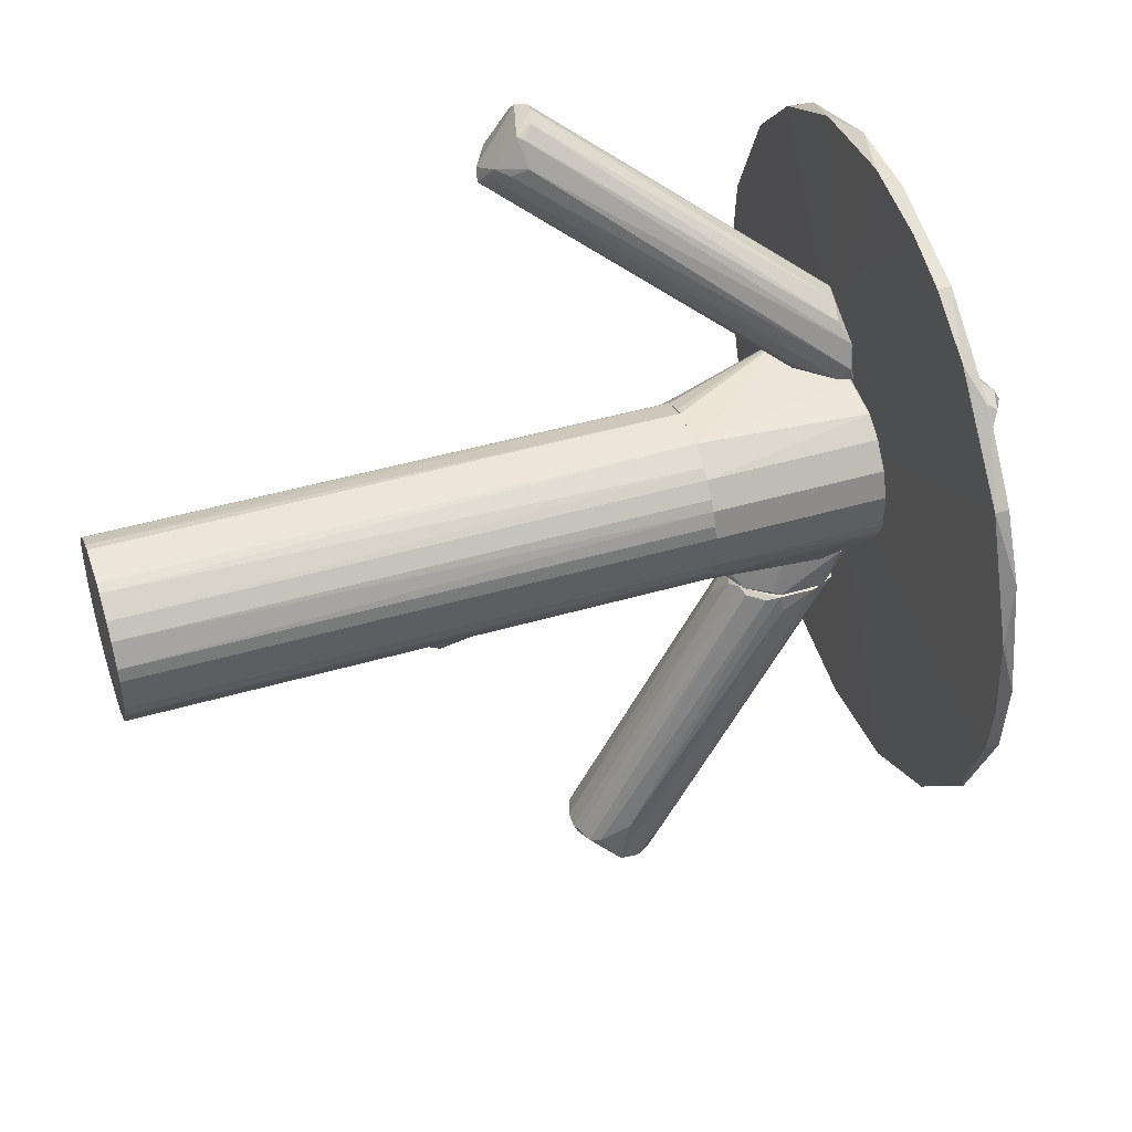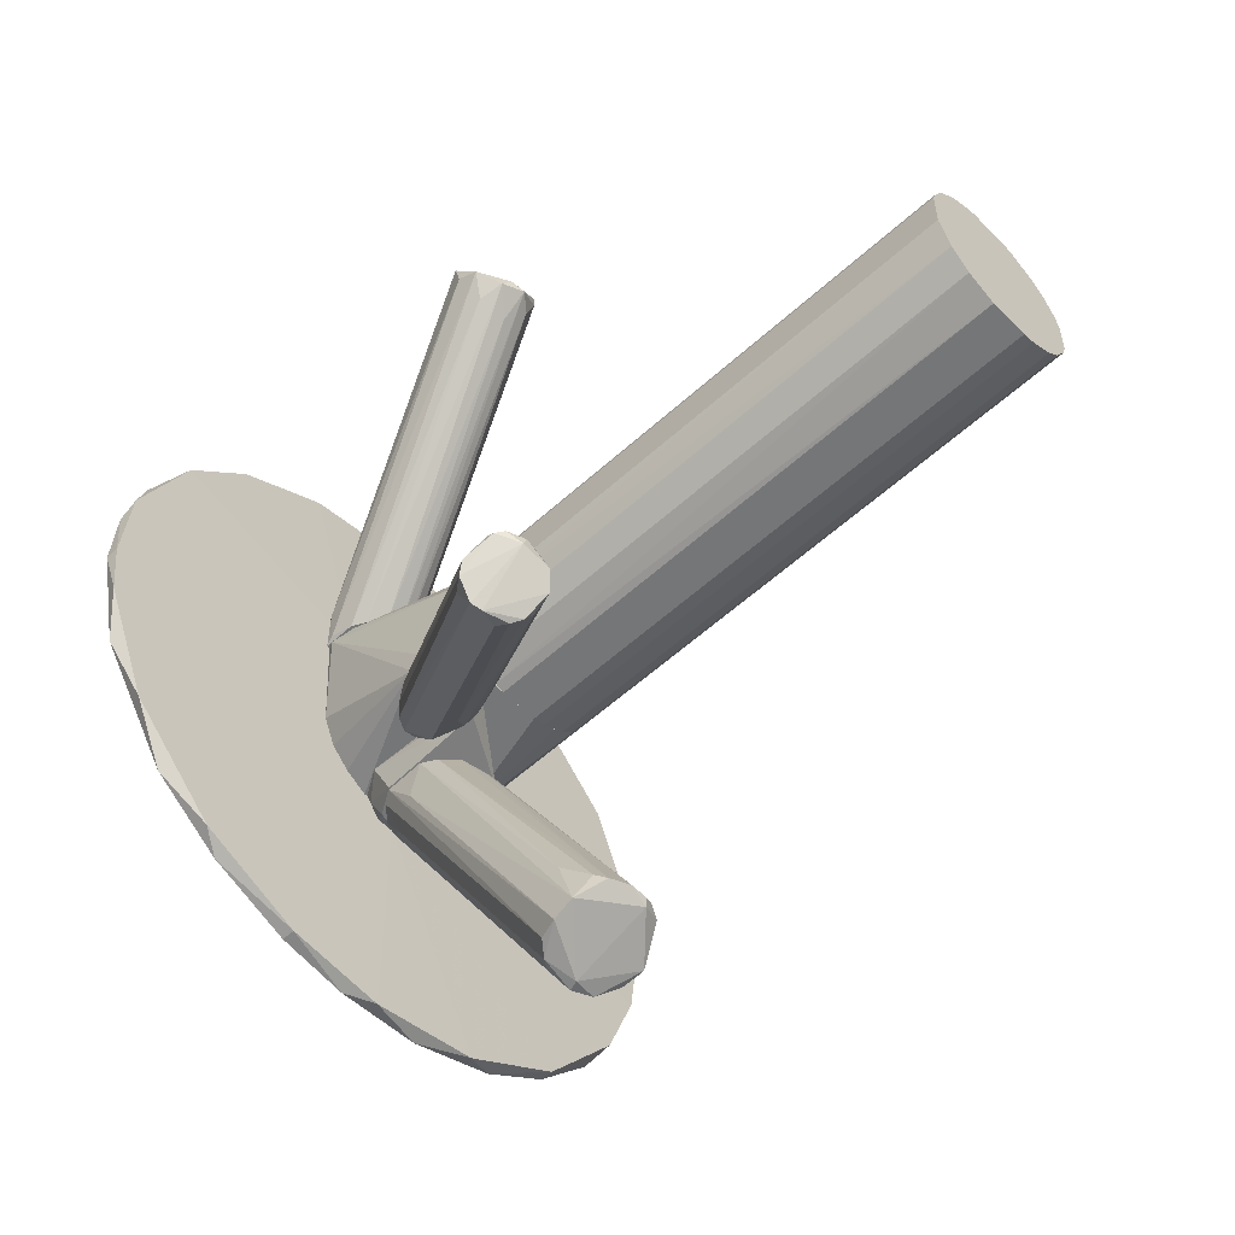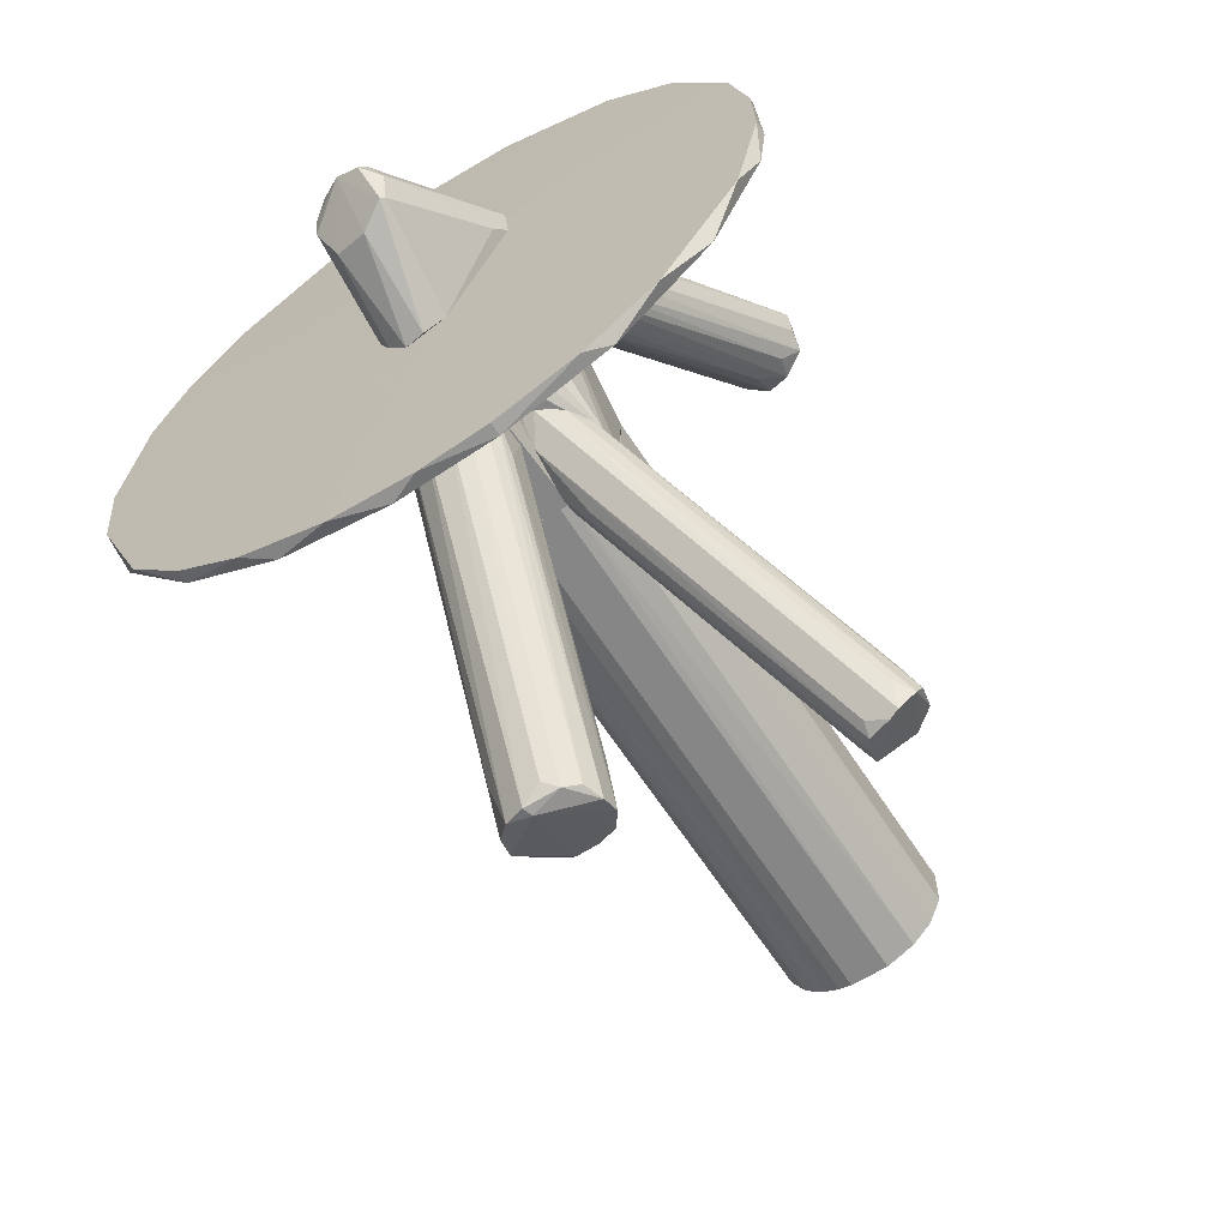
<metadata>
{"format":"obj","ext":"obj","renderer":"f3d","projection":"perspective","resolution":1024,"background":"white","views":[{"elev":46.9,"azim":71.8,"up":"+Y"},{"elev":-56.7,"azim":-46.6,"up":"+Y"},{"elev":-62.2,"azim":-147.5,"up":"+Y"}]}
</metadata>
<code>
o convex_0
v 0.003168 -0.000224 -0.08319
v -0.01091 0.05172 -0.08319
v -0.01091 0.05172 -0.08408
v -0.02324 0.03763 -0.08319
v -0.006511 0.02091 -0.1193
v 0.009332 0.02267 -0.1131
v 0.01109 0.01562 -0.08319
v -0.009149 0.01122 -0.1131
v -0.007391 0.004179 -0.08319
v -0.02236 0.04819 -0.08408
v -0.000354 0.02706 -0.1175
v 0.00669 0.01122 -0.107
v -0.002115 0.04379 -0.08319
v -0.01091 0.01915 -0.1149
v 0.01021 0.008582 -0.08408
v 0.00581 0.02618 -0.1158
v -0.01707 0.04731 -0.08936
v -0.007391 0.02443 -0.1175
v 0.01021 0.01915 -0.1114
v -0.002115 0.008582 -0.1087
v -0.002115 -0.000224 -0.08408
v -0.003876 0.04643 -0.08496
v -0.02148 0.03322 -0.08672
v -0.01003 0.01211 -0.1122
v -0.000354 0.02355 -0.1193
v 0.007571 0.0033 -0.08408
v -0.02324 0.04379 -0.08496
f 10 18 27
f 1 2 4
f 2 1 7
f 1 4 9
f 2 3 10
f 4 2 10
f 7 6 13
f 2 7 13
f 5 8 14
f 7 1 15
f 11 3 16
f 10 3 17
f 3 11 17
f 17 11 18
f 5 14 18
f 10 17 18
f 6 7 19
f 7 15 19
f 12 1 20
f 1 9 21
f 9 8 21
f 20 1 21
f 8 20 21
f 3 2 22
f 2 13 22
f 13 6 22
f 6 16 22
f 16 3 22
f 9 4 23
f 4 14 23
f 23 14 24
f 8 9 24
f 14 8 24
f 9 23 24
f 8 5 25
f 16 6 25
f 11 16 25
f 18 11 25
f 5 18 25
f 6 19 25
f 19 12 25
f 20 8 25
f 12 20 25
f 1 12 26
f 15 1 26
f 12 19 26
f 19 15 26
f 4 10 27
f 14 4 27
f 18 14 27
o convex_1
v 0.09032 0.01389 -0.07879
v -0.09014 0.01212 -0.08231
v -0.09014 0.01212 -0.07879
v -0.003867 0.1072 -0.07879
v 0.0595 0.08515 -0.08231
v 0.01901 -0.07151 -0.08231
v -0.02235 -0.07064 -0.07879
v -0.05052 0.0922 -0.08231
v 0.08856 -0.001959 -0.08231
v -0.02323 0.04731 -0.08319
v -0.02235 0.01124 -0.07791
v 0.06038 -0.0504 -0.07879
v -0.06373 -0.04775 -0.08231
v -0.07516 0.06754 -0.07879
v 0.07534 0.06754 -0.07879
v -0.07516 -0.03365 -0.07879
v 0.004047 0.1072 -0.08231
v 0.007563 0.001539 -0.08319
v -0.01883 0.05611 -0.07791
v 0.08416 0.05081 -0.08231
v 0.01989 0.005072 -0.07791
v 0.06038 -0.0504 -0.08231
v 0.03397 0.101 -0.07879
v -0.08398 0.05083 -0.08231
v 0.03397 -0.06711 -0.07879
v -0.02235 -0.07064 -0.08231
v -0.03379 0.101 -0.07879
v 0.08063 -0.02399 -0.07879
v -0.08398 -0.01694 -0.08231
v -0.05052 -0.05831 -0.07879
v -0.008266 0.05083 -0.08319
v 0.002281 -0.009891 -0.07791
v -0.01971 0.1054 -0.08231
v -0.08838 0.03673 -0.07879
v 0.03397 0.101 -0.08231
v 0.004047 -0.07329 -0.07879
v 0.07534 -0.03365 -0.08231
v 0.01813 0.03145 -0.07791
v -0.00475 -0.00021 -0.08319
v 0.0507 0.0922 -0.07879
v 0.08856 0.03585 -0.07879
v 0.09032 0.02 -0.08231
v -0.05845 0.08603 -0.07879
v -0.06902 0.07547 -0.08231
v -0.08838 -0.002842 -0.07879
v 0.04277 -0.06271 -0.08231
v -0.04436 -0.06183 -0.08231
v 0.01196 0.01652 -0.08319
v 0.07534 0.06754 -0.08231
v -0.003867 -0.07329 -0.08231
v -0.02499 0.05083 -0.07791
v 0.01901 0.1054 -0.07879
v -0.08926 0.03056 -0.08231
v 0.08856 -0.001959 -0.07879
f 48 55 81
f 46 38 48
f 46 31 54
f 48 39 55
f 29 37 56
f 40 43 56
f 38 43 57
f 43 40 57
f 45 37 58
f 48 38 59
f 39 48 59
f 52 39 59
f 57 34 59
f 38 57 59
f 37 35 60
f 31 44 60
f 35 54 60
f 54 31 60
f 44 58 60
f 58 37 60
f 41 51 61
f 32 58 62
f 58 44 62
f 33 52 63
f 59 34 63
f 52 59 63
f 45 36 64
f 39 49 64
f 49 45 64
f 36 55 64
f 55 39 64
f 48 28 65
f 46 48 65
f 45 33 66
f 37 45 66
f 56 37 66
f 40 56 66
f 42 32 67
f 50 46 67
f 32 62 67
f 62 50 67
f 65 42 67
f 46 65 67
f 47 42 68
f 65 28 68
f 42 65 68
f 28 36 69
f 68 28 69
f 47 68 69
f 54 35 70
f 46 54 70
f 35 37 71
f 37 51 71
f 51 41 71
f 70 35 71
f 41 70 71
f 30 29 72
f 38 30 72
f 43 38 72
f 29 56 72
f 56 43 72
f 33 45 73
f 49 39 73
f 45 49 73
f 52 33 73
f 39 52 73
f 53 34 74
f 34 57 74
f 57 40 74
f 66 53 74
f 40 66 74
f 36 45 75
f 45 58 75
f 69 36 75
f 47 69 75
f 32 42 76
f 42 47 76
f 58 32 76
f 75 58 76
f 47 75 76
f 34 53 77
f 33 63 77
f 63 34 77
f 66 33 77
f 53 66 77
f 30 38 78
f 38 46 78
f 61 30 78
f 41 61 78
f 70 41 78
f 46 70 78
f 44 31 79
f 31 46 79
f 46 50 79
f 50 62 79
f 62 44 79
f 29 30 80
f 37 29 80
f 51 37 80
f 30 61 80
f 61 51 80
f 36 28 81
f 28 48 81
f 55 36 81
o convex_2
v -0.03029 -0.01255 -0.03389
v -0.05845 -0.08034 0.01716
v -0.06109 -0.07945 0.01627
v -0.05845 -0.06624 0.02949
v -0.01092 -0.01695 -0.03476
v -0.01444 -0.006392 -0.05678
v -0.01444 -0.005506 -0.03213
v -0.04965 -0.07505 0.02773
v -0.06638 -0.07152 0.01892
v -0.05229 -0.08034 0.01892
v -0.01092 -0.01255 -0.05062
v -0.025 -0.005506 -0.03476
v -0.06461 -0.06712 0.02596
v -0.0206 -0.005506 -0.05237
v -0.0514 -0.06977 0.02949
v -0.01092 -0.009029 -0.03301
v -0.06198 -0.07329 0.01276
v -0.01092 -0.01783 -0.03917
v -0.04877 -0.07681 0.02244
v -0.02324 -0.006392 -0.03125
v -0.02412 -0.005506 -0.04709
v -0.01092 -0.005506 -0.05678
v -0.06285 -0.0636 0.01539
v -0.06285 -0.06624 0.02773
v -0.05317 -0.06624 0.02861
v -0.06549 -0.07505 0.01716
v -0.01796 -0.005506 -0.03125
v -0.05933 -0.06889 0.02949
v -0.01796 -0.006392 -0.05502
v -0.05317 -0.07857 0.01539
v -0.01532 -0.02224 -0.02597
v -0.0162 -0.02488 -0.03565
v -0.06461 -0.06624 0.0242
v -0.01092 -0.006392 -0.03389
v -0.05053 -0.07945 0.02156
f 113 99 116
f 93 88 95
f 96 89 97
f 86 92 97
f 92 86 99
f 99 86 100
f 82 93 102
f 93 95 102
f 92 87 103
f 87 95 103
f 95 88 103
f 97 92 103
f 82 102 104
f 102 90 104
f 85 101 105
f 101 93 105
f 85 96 106
f 94 90 107
f 98 84 107
f 95 98 107
f 90 102 107
f 102 95 107
f 88 93 108
f 101 85 108
f 93 101 108
f 85 106 108
f 106 88 108
f 84 83 109
f 83 89 109
f 96 85 109
f 89 96 109
f 85 105 109
f 105 94 109
f 107 84 109
f 94 107 109
f 87 84 110
f 95 87 110
f 84 98 110
f 98 95 110
f 83 84 111
f 84 87 111
f 91 83 111
f 87 92 111
f 92 91 111
f 97 89 112
f 86 97 112
f 100 86 112
f 89 100 112
f 91 92 113
f 92 99 113
f 93 82 114
f 90 94 114
f 104 90 114
f 82 104 114
f 94 105 114
f 105 93 114
f 96 97 115
f 103 88 115
f 97 103 115
f 88 106 115
f 106 96 115
f 89 83 116
f 83 91 116
f 100 89 116
f 99 100 116
f 91 113 116
o convex_3
v -0.04173 0.1107 -0.004845
v -0.025 0.04027 -0.07791
v -0.02588 0.04116 -0.07526
v -0.003876 0.04027 -0.07438
v -0.04965 0.09308 0.006598
v -0.05669 0.1045 -0.003966
v -0.02148 0.05612 -0.07791
v -0.03732 0.1028 0.00572
v -0.005637 0.04996 -0.07791
v -0.01532 0.04116 -0.06205
v -0.03908 0.09396 0.004833
v -0.05581 0.09573 0.003077
v -0.02324 0.04027 -0.06558
v -0.05053 0.1098 -0.00661
v -0.01444 0.05788 -0.07614
v -0.03469 0.1028 -0.00221
v -0.025 0.0526 -0.07791
v -0.05669 0.09749 -0.00221
v -0.002993 0.0438 -0.07702
v -0.02764 0.04732 -0.07438
v -0.03908 0.1098 -0.000445
v -0.009159 0.04292 -0.0647
v -0.05229 0.1072 -0.008375
v -0.04701 0.1107 -0.00661
v -0.009159 0.05524 -0.07526
v -0.04348 0.09484 0.008355
v -0.03732 0.09925 0.00572
v -0.01884 0.04027 -0.06294
v -0.025 0.04027 -0.0691
v -0.05141 0.09044 0.000433
v -0.05229 0.1089 -0.003966
v -0.04701 0.09661 0.007477
v -0.03821 0.1089 -0.00221
v -0.002993 0.04027 -0.07791
v -0.04348 0.08869 0.001312
v -0.0118 0.04027 -0.0647
v -0.03557 0.101 0.002198
f 124 143 153
f 118 123 125
f 118 120 129
f 125 123 131
f 123 118 133
f 119 128 134
f 128 122 134
f 125 132 135
f 118 119 136
f 133 118 136
f 122 133 136
f 119 134 136
f 134 122 136
f 124 132 137
f 130 123 139
f 122 130 139
f 133 122 139
f 123 133 139
f 123 130 140
f 117 131 140
f 131 123 140
f 137 117 140
f 131 117 141
f 125 131 141
f 138 120 143
f 127 138 143
f 124 142 143
f 142 127 143
f 129 120 144
f 121 129 144
f 119 118 145
f 128 119 145
f 118 129 145
f 145 129 146
f 121 128 146
f 129 121 146
f 128 145 146
f 122 128 147
f 130 122 147
f 124 137 147
f 140 130 147
f 137 140 147
f 128 121 148
f 121 142 148
f 142 124 148
f 147 128 148
f 124 147 148
f 132 125 149
f 117 137 149
f 137 132 149
f 141 117 149
f 125 141 149
f 120 118 150
f 118 125 150
f 135 120 150
f 125 135 150
f 142 121 151
f 126 142 151
f 144 126 151
f 121 144 151
f 120 138 152
f 138 127 152
f 142 126 152
f 127 142 152
f 144 120 152
f 126 144 152
f 132 124 153
f 120 135 153
f 135 132 153
f 143 120 153
o convex_4
v -0.002992 -0.01695 -0.07351
v 0.008452 -0.09881 0.00044
v 0.00405 -0.09881 0.00044
v 0.008452 -0.1111 -0.02157
v 0.01373 -0.01695 -0.05502
v -0.01004 -0.01695 -0.05502
v -0.005633 -0.1076 -0.01277
v 0.01813 -0.1067 -0.01541
v 0.01021 -0.01784 -0.07087
v 0.003171 -0.01871 -0.04445
v 0.01637 -0.09792 -0.004844
v -0.002992 -0.09792 -0.003968
v -0.008272 -0.0196 -0.06822
v -0.00035 -0.1094 -0.02069
v -0.00387 -0.01695 -0.04709
v 0.00933 -0.01784 -0.04709
v 0.01373 -0.01695 -0.0647
v 0.01902 -0.105 -0.01013
v 0.004928 -0.01871 -0.07351
v 0.01373 -0.1103 -0.01981
v -0.005633 -0.105 -0.007486
v -0.01004 -0.02753 -0.05766
v -0.001231 -0.02047 -0.07262
v -0.00387 -0.1076 -0.01805
v 0.01109 -0.09792 -0.000443
v -0.008272 -0.01784 -0.05061
v 0.003171 -0.1076 -0.02334
v -0.01004 -0.01784 -0.06558
v -0.004752 -0.0284 -0.06647
v 0.01637 -0.09792 -0.02334
v 0.01813 -0.09265 -0.01277
v 0.01461 -0.02136 -0.0559
v 0.01285 -0.01784 -0.0515
v -0.001231 -0.0997 -0.001326
v -0.005633 -0.0909 -0.01189
v -0.001231 -0.02576 -0.04093
v 0.00757 -0.1111 -0.01893
v 0.00933 -0.1006 -0.000443
v 0.01285 -0.02312 -0.0647
v 0.01461 -0.09881 -0.002202
v 0.006691 -0.01695 -0.04621
f 178 169 194
f 158 154 159
f 156 155 163
f 158 159 168
f 154 158 170
f 162 154 170
f 161 170 171
f 154 162 172
f 172 162 173
f 161 171 173
f 157 172 173
f 174 159 175
f 160 174 175
f 154 172 176
f 172 157 176
f 167 160 177
f 166 167 177
f 163 155 178
f 168 159 179
f 157 167 180
f 176 157 180
f 159 154 181
f 154 166 181
f 175 159 181
f 160 175 181
f 177 160 181
f 166 177 181
f 166 154 182
f 167 166 182
f 154 176 182
f 180 167 182
f 176 180 182
f 173 162 183
f 161 173 183
f 164 171 184
f 184 171 185
f 170 158 185
f 171 170 185
f 158 184 185
f 169 164 186
f 158 169 186
f 184 158 186
f 164 184 186
f 165 174 187
f 179 165 187
f 168 179 187
f 159 174 188
f 174 165 188
f 179 159 188
f 165 179 188
f 156 163 189
f 163 168 189
f 187 156 189
f 168 187 189
f 160 167 190
f 167 157 190
f 157 173 190
f 173 171 190
f 174 160 190
f 174 190 191
f 155 156 191
f 156 187 191
f 187 174 191
f 190 171 191
f 170 161 192
f 162 170 192
f 161 183 192
f 183 162 192
f 164 169 193
f 171 164 193
f 178 155 193
f 169 178 193
f 155 191 193
f 191 171 193
f 158 168 194
f 168 163 194
f 169 158 194
f 163 178 194
o convex_5
v -0.006512 -0.009909 -0.07615
v 0.01373 -0.01607 -0.05502
v 0.01285 -0.01519 -0.05327
v -0.01092 -0.01607 -0.03654
v -0.01004 -0.005507 -0.03566
v 0.01285 -0.005507 -0.07174
v 0.004929 -0.01695 -0.07438
v -0.01092 -0.005507 -0.07087
v -0.01004 -0.01695 -0.06558
v 0.01109 -0.005507 -0.05678
v 0.007569 -0.01695 -0.0471
v 0.00845 -0.005507 -0.07791
v 0.01285 -0.01695 -0.06734
v -0.01092 -0.009909 -0.03389
v -0.006512 -0.005507 -0.07791
v -0.005632 -0.01695 -0.07262
v -0.002111 -0.01079 -0.07791
f 201 210 211
f 199 200 202
f 202 195 203
f 198 202 203
f 197 196 204
f 199 197 204
f 200 199 204
f 196 200 204
f 196 197 205
f 197 199 205
f 203 201 205
f 198 203 205
f 202 200 206
f 200 196 207
f 196 205 207
f 205 201 207
f 201 206 207
f 206 200 207
f 202 198 208
f 199 202 208
f 198 205 208
f 205 199 208
f 195 202 209
f 202 206 209
f 203 195 210
f 201 203 210
f 206 201 211
f 195 209 211
f 209 206 211
f 210 195 211
o convex_6
v 0.02165 0.008583 -0.07791
v -0.002991 0.04027 -0.07703
v 0.005809 0.03939 -0.03213
v -0.025 -0.005506 -0.03742
v 0.01813 0.002421 -0.03213
v -0.025 0.04027 -0.07615
v -0.007393 -0.005506 -0.07791
v -0.01884 0.03058 -0.03213
v 0.01989 0.02882 -0.07791
v 0.02254 0.02178 -0.03213
v 0.01373 -0.005506 -0.06558
v -0.02236 0.01122 -0.07791
v 0.004929 -0.005506 -0.03213
v -0.02236 0.02266 -0.03213
v 0.008447 0.03851 -0.07791
v 0.01461 0.03499 -0.03213
v -0.008273 0.03851 -0.03213
v -0.01884 -0.005506 -0.03213
v 0.009331 -0.005506 -0.07791
v -0.025 -0.005506 -0.04358
v -0.01884 0.003299 -0.07791
v 0.02254 0.0121 -0.03213
v 0.02254 0.02178 -0.07791
v -0.02412 0.04027 -0.07791
v -0.02412 0.04027 -0.0691
v 0.01989 0.02882 -0.03213
v 0.01461 0.03499 -0.07791
v 0.01197 -0.002862 -0.03213
v -0.01355 0.03587 -0.03213
v -0.01355 -0.001984 -0.07791
v 0.01989 0.00506 -0.03213
v 0.02254 0.0121 -0.07791
v 0.01989 0.00506 -0.07791
v -0.005629 0.03939 -0.03213
v -0.02236 -0.005506 -0.03302
f 229 225 246
f 216 214 219
f 212 218 220
f 214 216 221
f 215 218 222
f 220 218 223
f 216 219 224
f 215 222 224
f 217 215 225
f 224 219 225
f 213 214 226
f 220 223 226
f 214 221 227
f 226 214 227
f 219 214 228
f 215 224 229
f 224 225 229
f 218 212 230
f 222 218 230
f 215 217 231
f 218 215 231
f 217 223 231
f 231 223 232
f 223 218 232
f 221 216 233
f 221 233 234
f 212 220 234
f 220 221 234
f 217 213 235
f 223 217 235
f 213 226 235
f 226 223 235
f 214 213 236
f 213 217 236
f 217 225 236
f 225 219 236
f 221 220 237
f 227 221 237
f 220 227 237
f 220 226 238
f 227 220 238
f 226 227 238
f 222 216 239
f 216 224 239
f 224 222 239
f 219 228 240
f 236 219 240
f 228 236 240
f 218 231 241
f 231 232 241
f 232 218 241
f 216 222 242
f 212 233 242
f 233 216 242
f 233 212 243
f 234 233 243
f 212 234 243
f 230 212 244
f 222 230 244
f 212 242 244
f 242 222 244
f 228 214 245
f 214 236 245
f 236 228 245
f 225 215 246
f 215 229 246
o convex_7
v -0.02148 0.008584 -0.03212
v 0.02254 0.02178 0.1193
v 0.02165 0.0253 0.1193
v -0.02236 0.01123 0.1193
v -0.005634 0.03939 -0.03212
v 0.01461 -0.001098 -0.03212
v 0.004927 -0.005506 0.1193
v -0.01355 0.03587 0.1193
v 0.02165 0.0253 -0.03212
v 0.008448 0.03851 0.1193
v -0.008275 -0.004622 -0.03212
v -0.02148 0.0253 -0.03212
v 0.02165 0.008584 0.1193
v -0.01355 -0.001981 0.1193
v 0.01461 0.03498 -0.03212
v 0.02254 0.0121 -0.03212
v -0.02148 0.0253 0.1193
v 0.004927 -0.005506 -0.03212
v 0.01461 -0.001098 0.1193
v -0.01884 0.03059 -0.03212
v -0.005634 0.03939 0.1193
v 0.005806 0.03939 -0.03212
v -0.005634 -0.005506 0.1193
v -0.01884 0.003301 -0.03212
v 0.01813 0.03146 0.1193
v 0.0199 0.005059 -0.03212
v -0.01884 0.003301 0.1193
v -0.02236 0.02266 -0.03212
v -0.01355 0.03587 -0.03212
v -0.01884 0.03059 0.1193
v -0.01355 -0.001981 -0.03212
v 0.008448 -0.004622 -0.03212
v 0.01813 0.002423 0.1193
v 0.005806 0.03939 0.1193
v -0.02236 0.02266 0.1193
v -0.02236 0.01123 -0.03212
v 0.0199 0.02883 -0.03212
v -0.005634 -0.005506 -0.03212
v 0.01461 0.03498 0.1193
v 0.02254 0.02178 -0.03212
v 0.02254 0.0121 0.1193
v 0.01197 -0.002864 0.1193
v 0.01197 0.03675 -0.03212
v -0.008275 0.03851 0.1193
v 0.01813 0.03146 -0.03212
v 0.01813 0.002423 -0.03212
v 0.02165 0.008584 -0.03212
v 0.008448 -0.004622 0.1193
f 278 288 294
f 248 249 250
f 247 251 252
f 248 250 253
f 250 249 254
f 249 248 255
f 252 251 255
f 254 249 256
f 247 252 257
f 251 247 258
f 248 253 259
f 253 250 260
f 255 251 261
f 252 255 262
f 250 254 263
f 257 252 264
f 259 253 265
f 251 258 266
f 258 263 266
f 254 256 267
f 261 251 268
f 251 267 268
f 253 260 269
f 260 257 269
f 264 253 269
f 247 257 270
f 256 249 271
f 252 262 272
f 250 247 273
f 260 250 273
f 247 270 273
f 270 260 273
f 258 247 274
f 263 258 274
f 251 266 275
f 266 254 275
f 263 254 276
f 254 266 276
f 266 263 276
f 257 260 277
f 270 257 277
f 260 270 277
f 264 252 278
f 253 264 278
f 265 252 279
f 259 265 279
f 272 259 279
f 267 256 280
f 256 268 280
f 268 267 280
f 250 263 281
f 274 250 281
f 263 274 281
f 247 250 282
f 274 247 282
f 250 274 282
f 249 255 283
f 255 261 283
f 271 249 283
f 257 264 284
f 269 257 284
f 264 269 284
f 256 271 285
f 271 261 285
f 255 248 286
f 248 262 286
f 262 255 286
f 248 259 287
f 262 248 287
f 259 262 287
f 252 265 288
f 265 253 288
f 278 252 288
f 268 256 289
f 261 268 289
f 256 285 289
f 285 261 289
f 267 251 290
f 254 267 290
f 251 275 290
f 275 254 290
f 261 271 291
f 283 261 291
f 271 283 291
f 252 272 292
f 279 252 292
f 272 279 292
f 262 259 293
f 272 262 293
f 259 272 293
f 253 278 294
f 288 253 294

</code>
